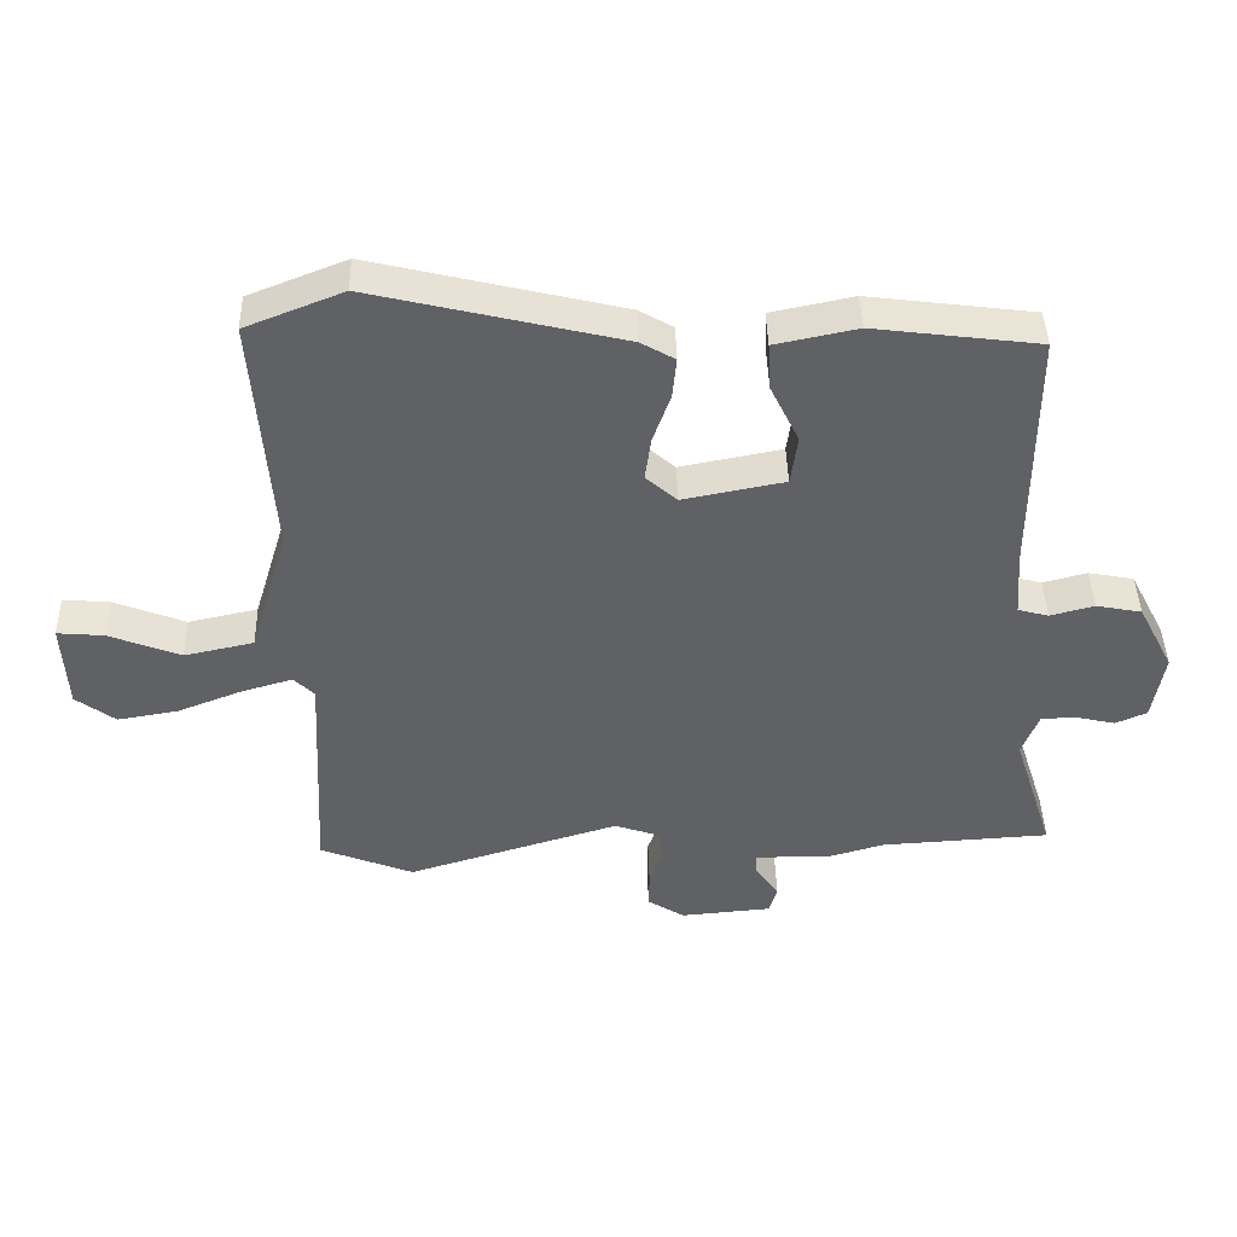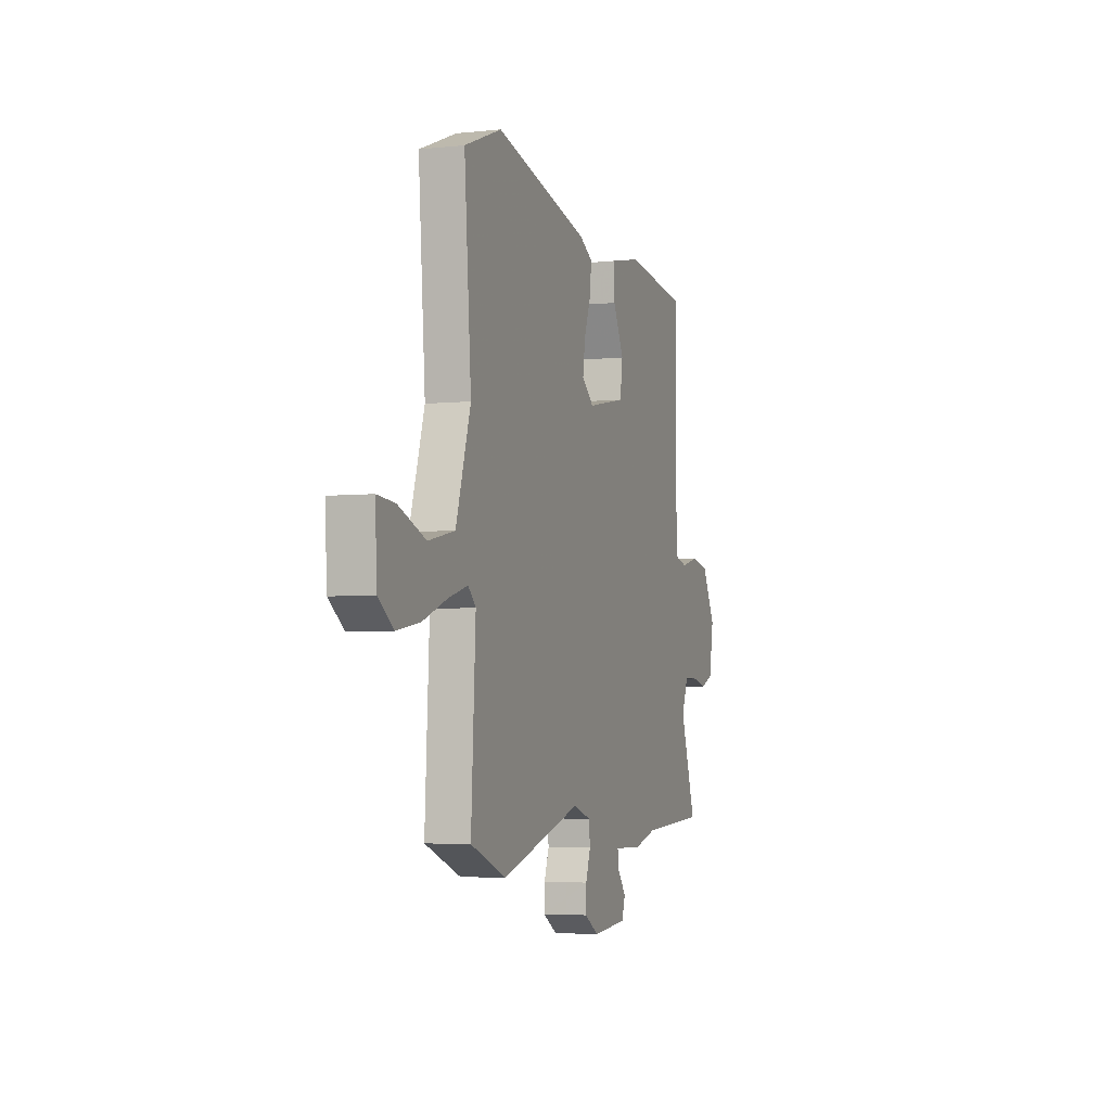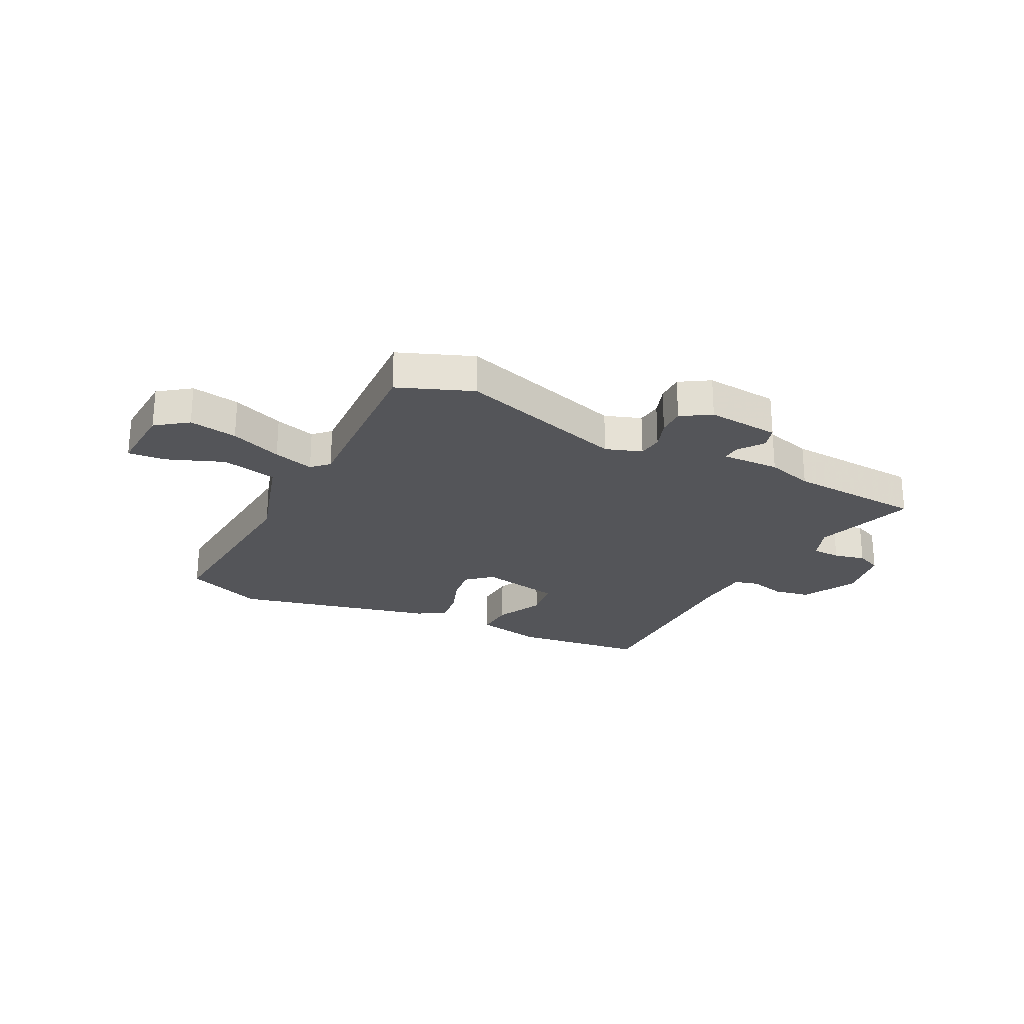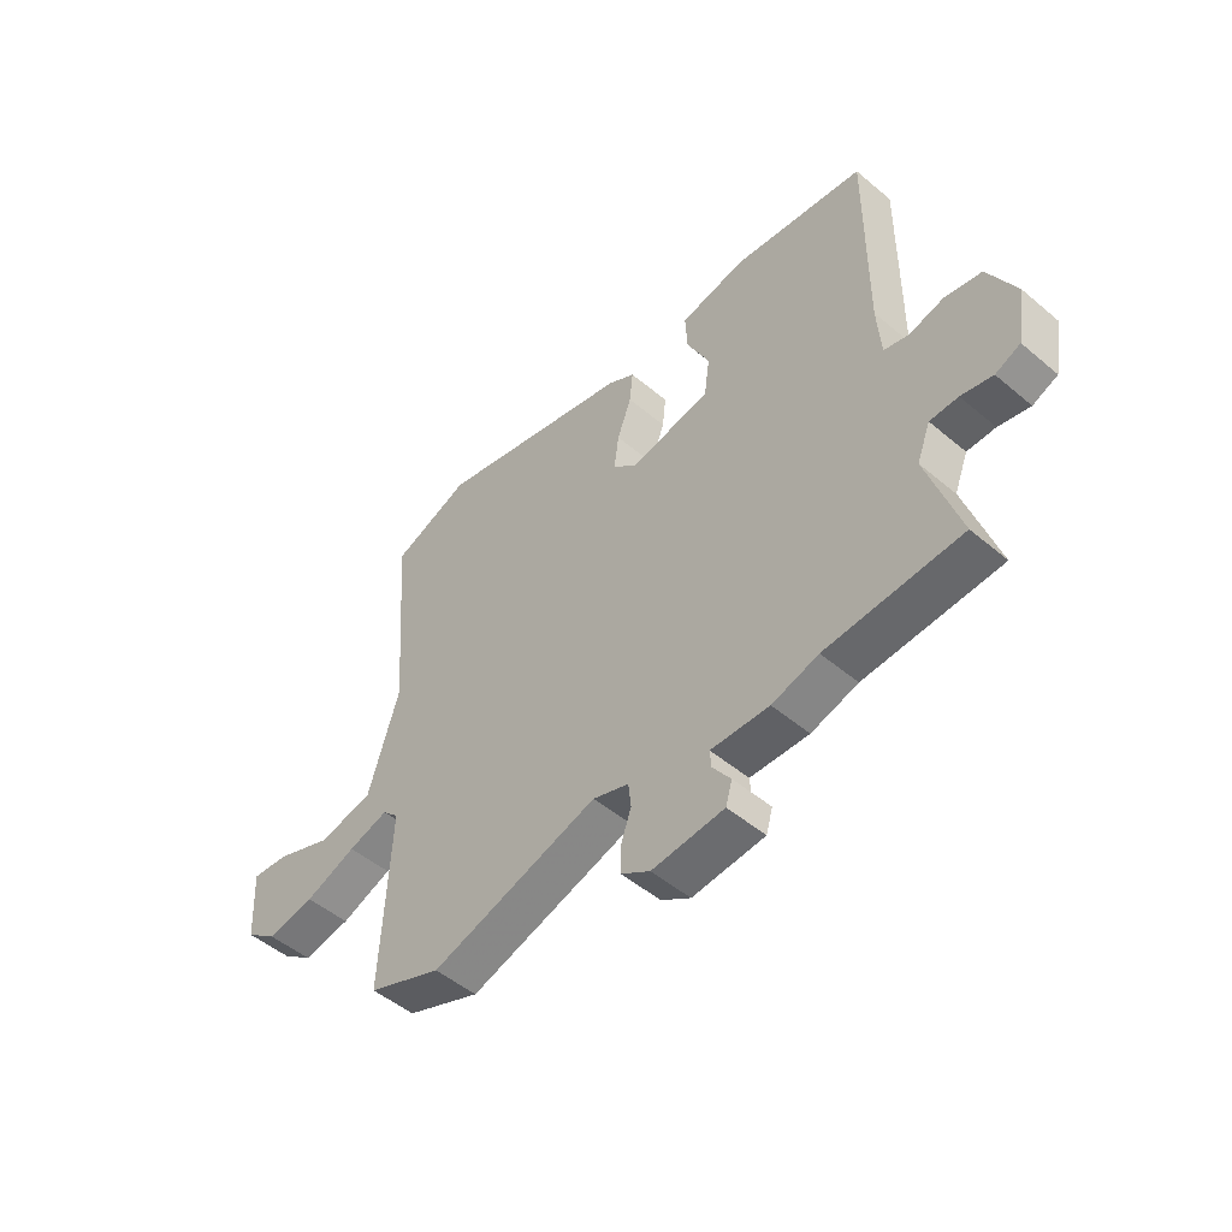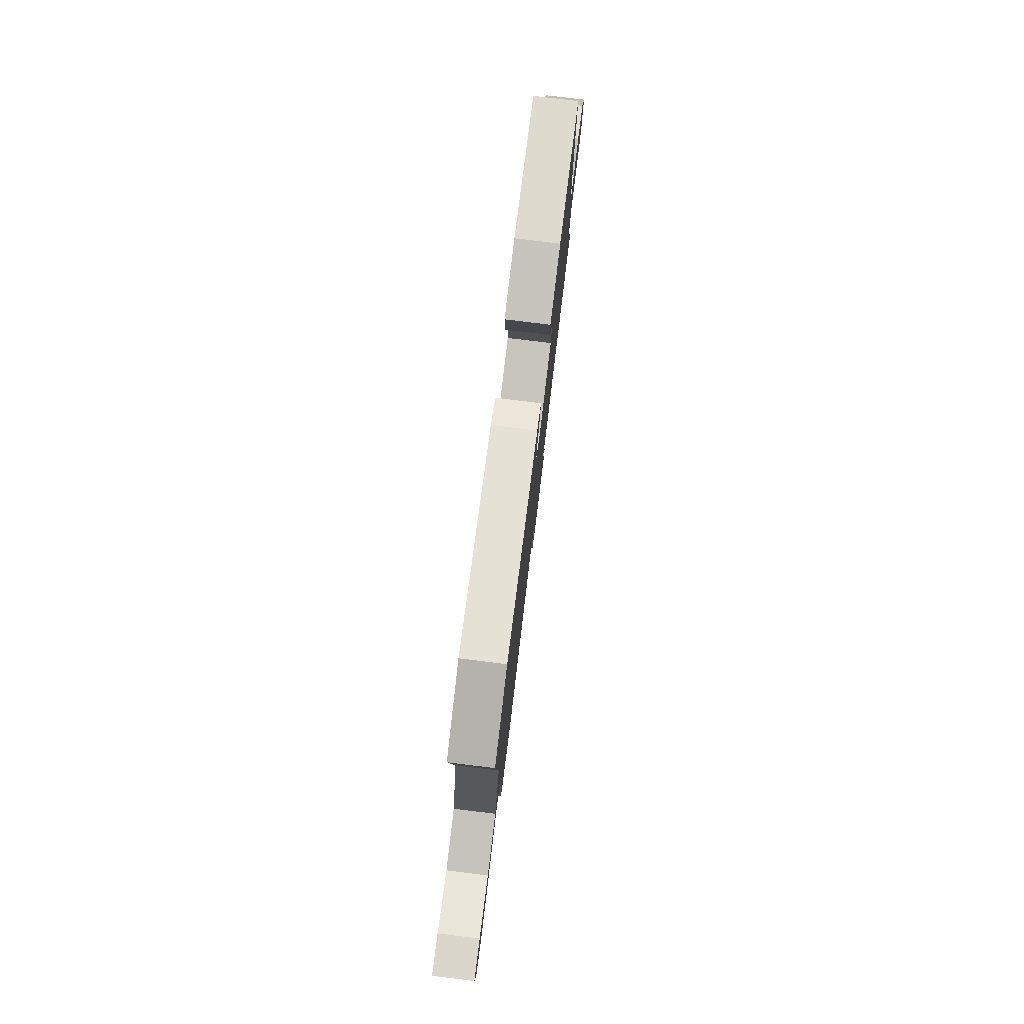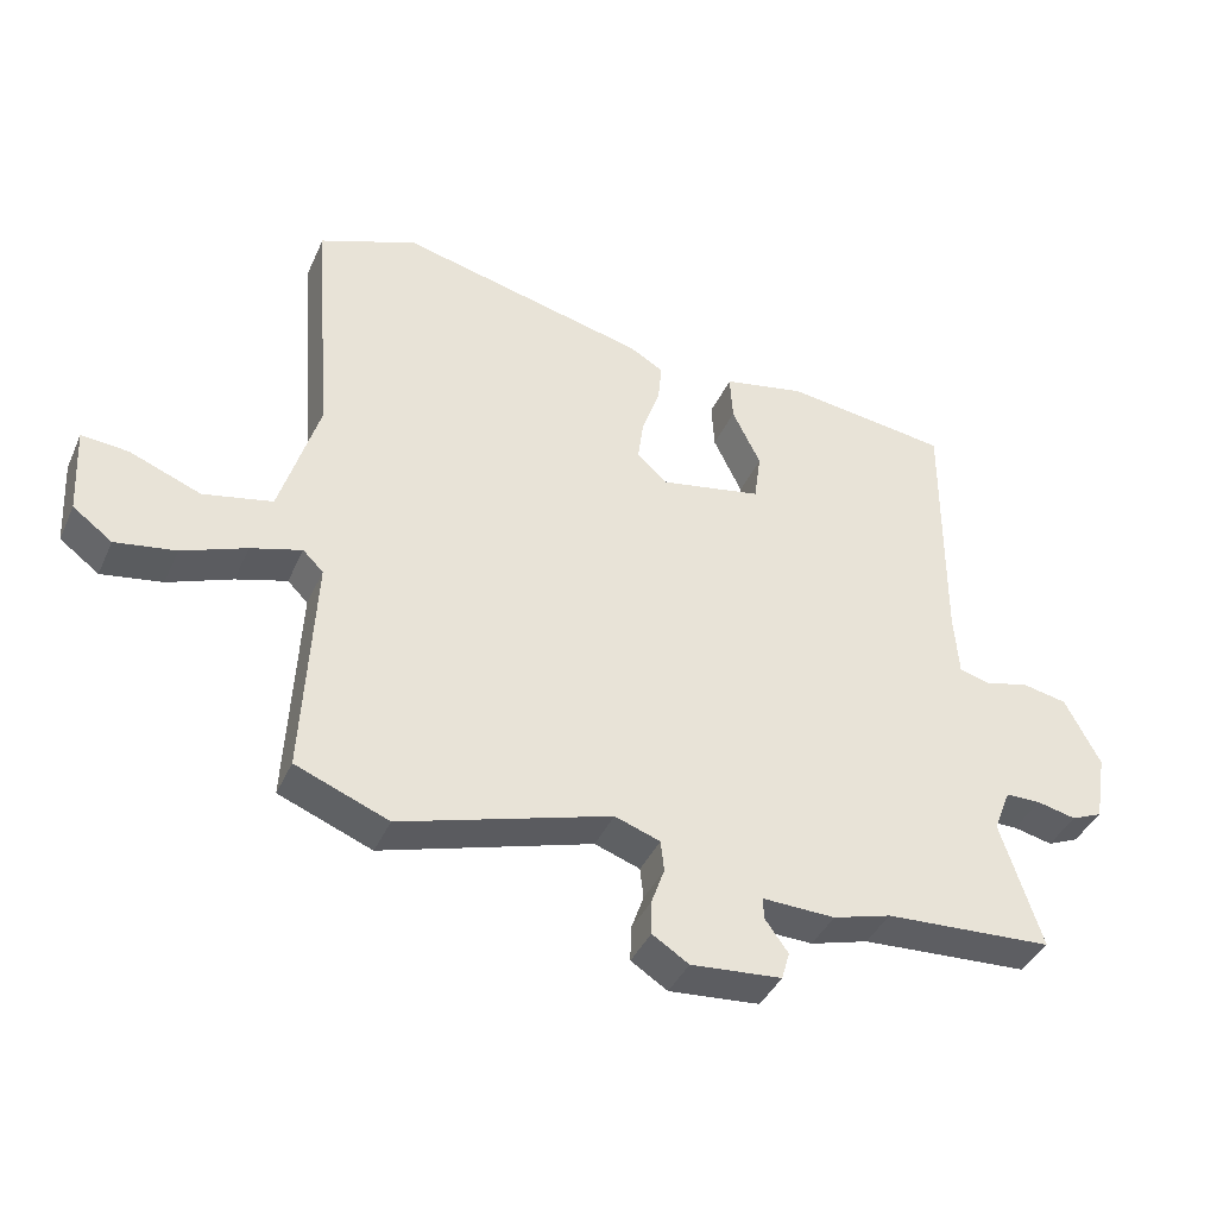
<metadata>
{"format":"obj","ext":"obj","renderer":"f3d","projection":"perspective","resolution":1024,"background":"white","views":[{"elev":42.6,"azim":178.5,"up":"+Z"},{"elev":-4.2,"azim":109.4,"up":"+Z"},{"elev":-24.8,"azim":153.1,"up":"+Y"},{"elev":-49.7,"azim":-132.9,"up":"+Z"},{"elev":78.6,"azim":97.0,"up":"+Z"},{"elev":-40.2,"azim":157.3,"up":"+Z"}]}
</metadata>
<code>
v 0.397 0.07 0.541
v 0.541 0.07 0.484
v 0.514 0.07 0.124
v 0.571 0.07 -0.063
v 0.673 0.07 -0.085
v 0.778 0.07 -0.044
v 0.847 0.07 -0.038
v 0.84 0.07 -0.167
v 0.782 0.07 -0.21
v 0.693 0.07 -0.195
v 0.598 0.07 -0.158
v 0.523 0.07 -0.136
v 0.493 0.07 -0.166
v 0.51 0.07 -0.496
v 0.373 0.07 -0.55
v 0.062 0.07 -0.455
v -0.005 0.07 -0.478
v -0.01 0.07 -0.524
v 0.009 0.07 -0.578
v 0.01 0.07 -0.629
v -0.044 0.07 -0.663
v -0.178 0.07 -0.651
v -0.19 0.07 -0.61
v -0.156 0.07 -0.563
v -0.154 0.07 -0.531
v -0.262 0.07 -0.534
v -0.348 0.07 -0.509
v -0.597 0.07 -0.494
v -0.537 0.07 -0.307
v -0.562 0.07 -0.243
v -0.614 0.07 -0.242
v -0.672 0.07 -0.255
v -0.718 0.07 -0.235
v -0.735 0.07 -0.134
v -0.683 0.07 -0.034
v -0.616 0.07 -0.021
v -0.551 0.07 -0.038
v -0.506 0.07 -0.026
v -0.499 0.07 0.07
v -0.501 0.07 0.439
v -0.258 0.07 0.47
v -0.137 0.07 0.445
v -0.141 0.07 0.375
v -0.183 0.07 0.289
v -0.173 0.07 0.216
v -0.024 0.07 0.187
v 0.022 0.07 0.227
v 0.013 0.07 0.292
v -0.013 0.07 0.364
v -0.019 0.07 0.424
v 0.031 0.07 0.453
v 0.397 0 0.541
v 0.541 0 0.484
v 0.514 0 0.124
v 0.571 0 -0.063
v 0.673 0 -0.085
v 0.778 0 -0.044
v 0.847 0 -0.038
v 0.84 0 -0.167
v 0.782 0 -0.21
v 0.693 0 -0.195
v 0.598 0 -0.158
v 0.523 0 -0.136
v 0.493 0 -0.166
v 0.51 0 -0.496
v 0.373 0 -0.55
v 0.062 0 -0.455
v -0.005 0 -0.478
v -0.01 0 -0.524
v 0.009 0 -0.578
v 0.01 0 -0.629
v -0.044 0 -0.663
v -0.178 0 -0.651
v -0.19 0 -0.61
v -0.156 0 -0.563
v -0.154 0 -0.531
v -0.262 0 -0.534
v -0.348 0 -0.509
v -0.597 0 -0.494
v -0.537 0 -0.307
v -0.562 0 -0.243
v -0.614 0 -0.242
v -0.672 0 -0.255
v -0.718 0 -0.235
v -0.735 0 -0.134
v -0.683 0 -0.034
v -0.616 0 -0.021
v -0.551 0 -0.038
v -0.506 0 -0.026
v -0.499 0 0.07
v -0.501 0 0.439
v -0.258 0 0.47
v -0.137 0 0.445
v -0.141 0 0.375
v -0.183 0 0.289
v -0.173 0 0.216
v -0.024 0 0.187
v 0.022 0 0.227
v 0.013 0 0.292
v -0.013 0 0.364
v -0.019 0 0.424
v 0.031 0 0.453
f 48 49 50 51
f 47 48 51 1
f 46 47 1 2
f 41 42 43 44
f 39 40 41 44
f 38 39 44 45
f 34 35 36 37
f 34 37 38
f 31 32 33 34
f 30 31 34 38
f 29 30 38 45
f 27 28 29 45
f 25 26 27 45
f 21 22 23 24
f 21 24 25
f 18 19 20 21
f 17 18 21 25
f 13 14 15 16
f 12 13 16 17
f 8 9 10 11
f 8 11 12
f 5 6 7 8
f 4 5 8 12
f 3 4 12 17
f 46 2 3 17
f 17 25 45 46
f 102 101 100 99
f 52 102 99 98
f 53 52 98 97
f 95 94 93 92
f 95 92 91 90
f 96 95 90 89
f 88 87 86 85
f 89 88 85
f 85 84 83 82
f 89 85 82 81
f 96 89 81 80
f 96 80 79 78
f 96 78 77 76
f 75 74 73 72
f 76 75 72
f 72 71 70 69
f 76 72 69 68
f 67 66 65 64
f 68 67 64 63
f 62 61 60 59
f 63 62 59
f 59 58 57 56
f 63 59 56 55
f 68 63 55 54
f 68 54 53 97
f 97 96 76 68
f 1 52 53 2
f 2 53 54 3
f 3 54 55 4
f 4 55 56 5
f 5 56 57 6
f 6 57 58 7
f 7 58 59 8
f 8 59 60 9
f 9 60 61 10
f 10 61 62 11
f 11 62 63 12
f 12 63 64 13
f 13 64 65 14
f 14 65 66 15
f 15 66 67 16
f 16 67 68 17
f 17 68 69 18
f 18 69 70 19
f 19 70 71 20
f 20 71 72 21
f 21 72 73 22
f 22 73 74 23
f 23 74 75 24
f 24 75 76 25
f 25 76 77 26
f 26 77 78 27
f 27 78 79 28
f 28 79 80 29
f 29 80 81 30
f 30 81 82 31
f 31 82 83 32
f 32 83 84 33
f 33 84 85 34
f 34 85 86 35
f 35 86 87 36
f 36 87 88 37
f 37 88 89 38
f 38 89 90 39
f 39 90 91 40
f 40 91 92 41
f 41 92 93 42
f 42 93 94 43
f 43 94 95 44
f 44 95 96 45
f 45 96 97 46
f 46 97 98 47
f 47 98 99 48
f 48 99 100 49
f 49 100 101 50
f 50 101 102 51
f 51 102 52 1

</code>
